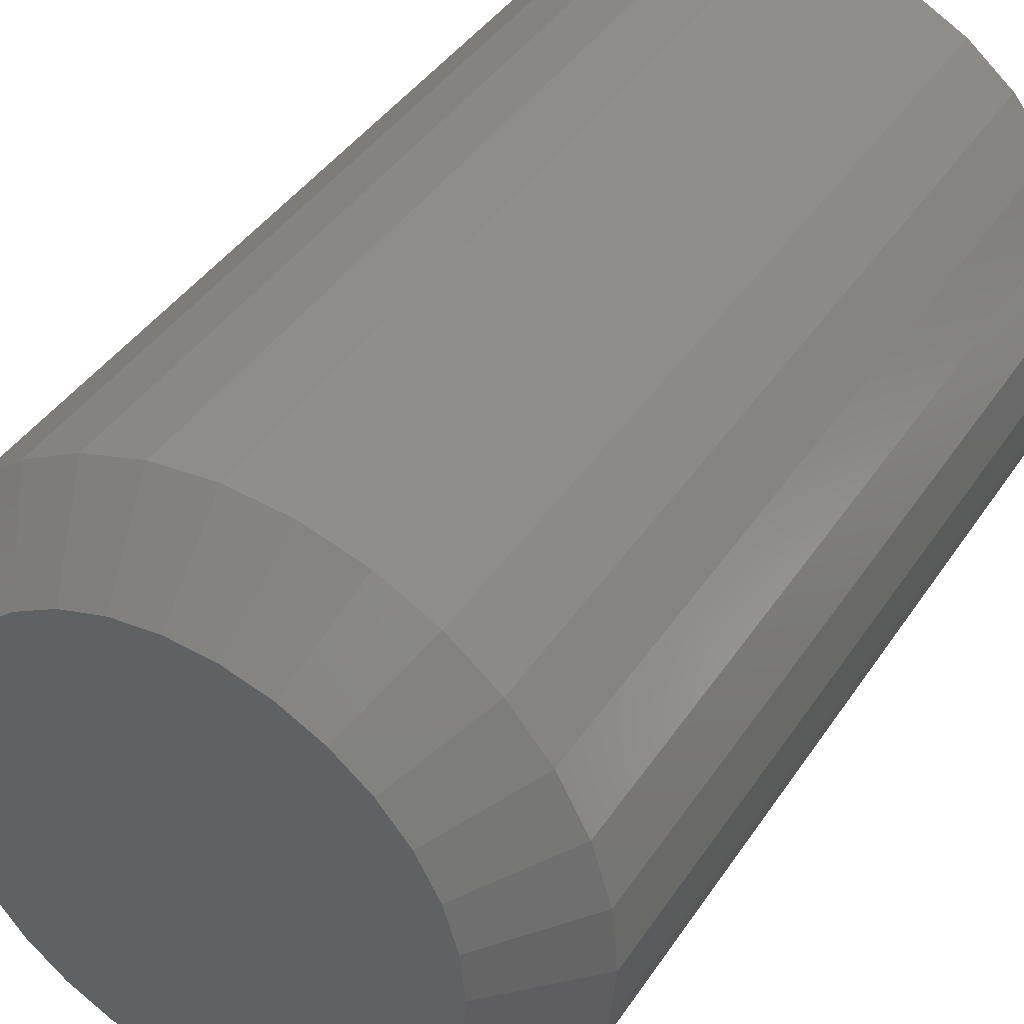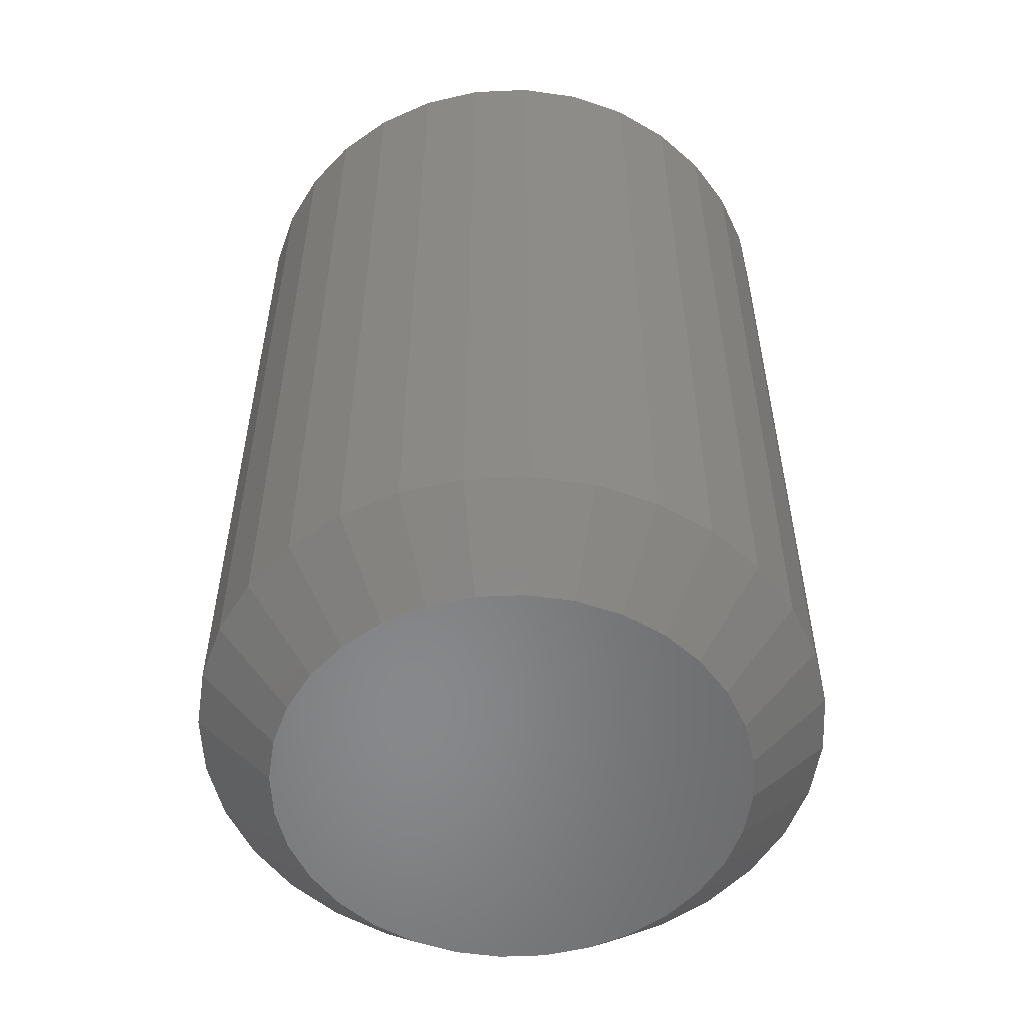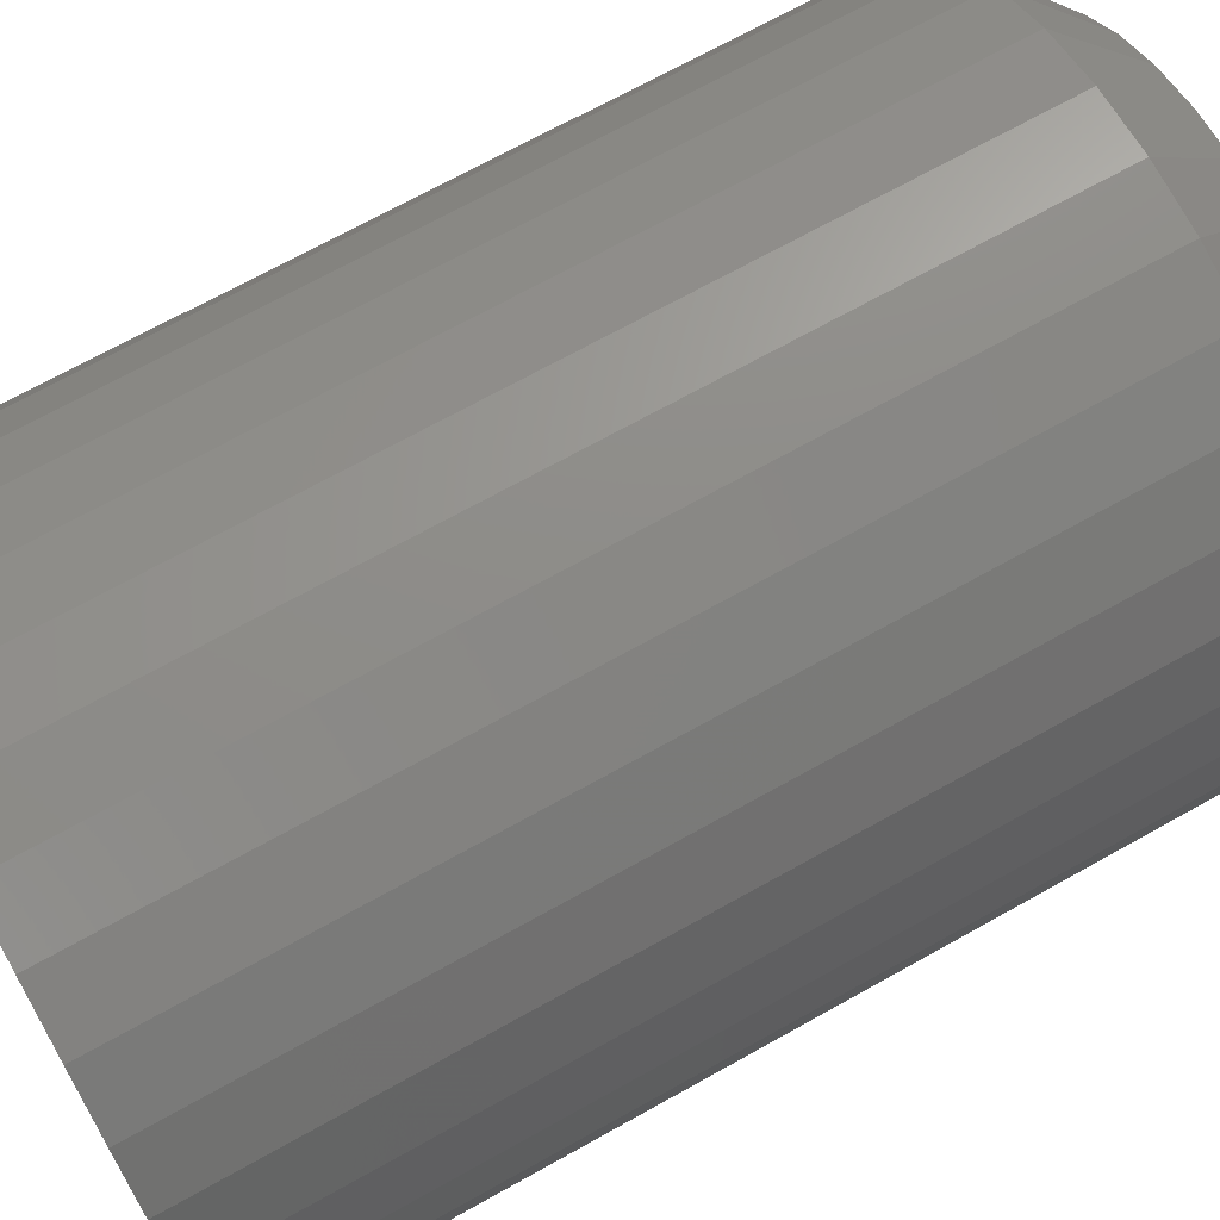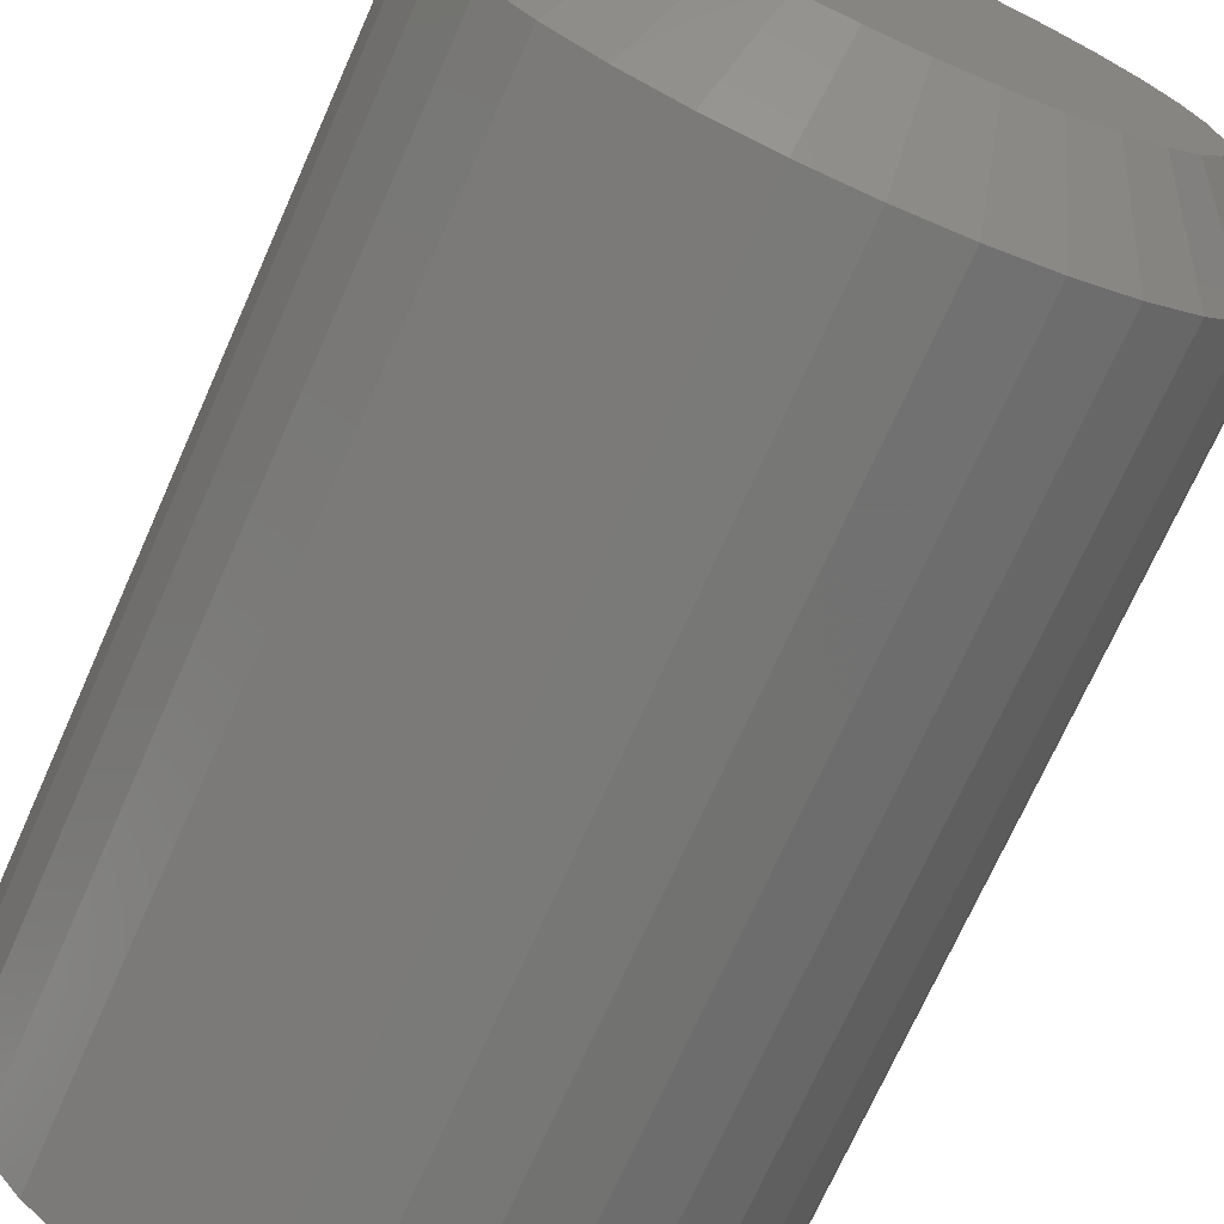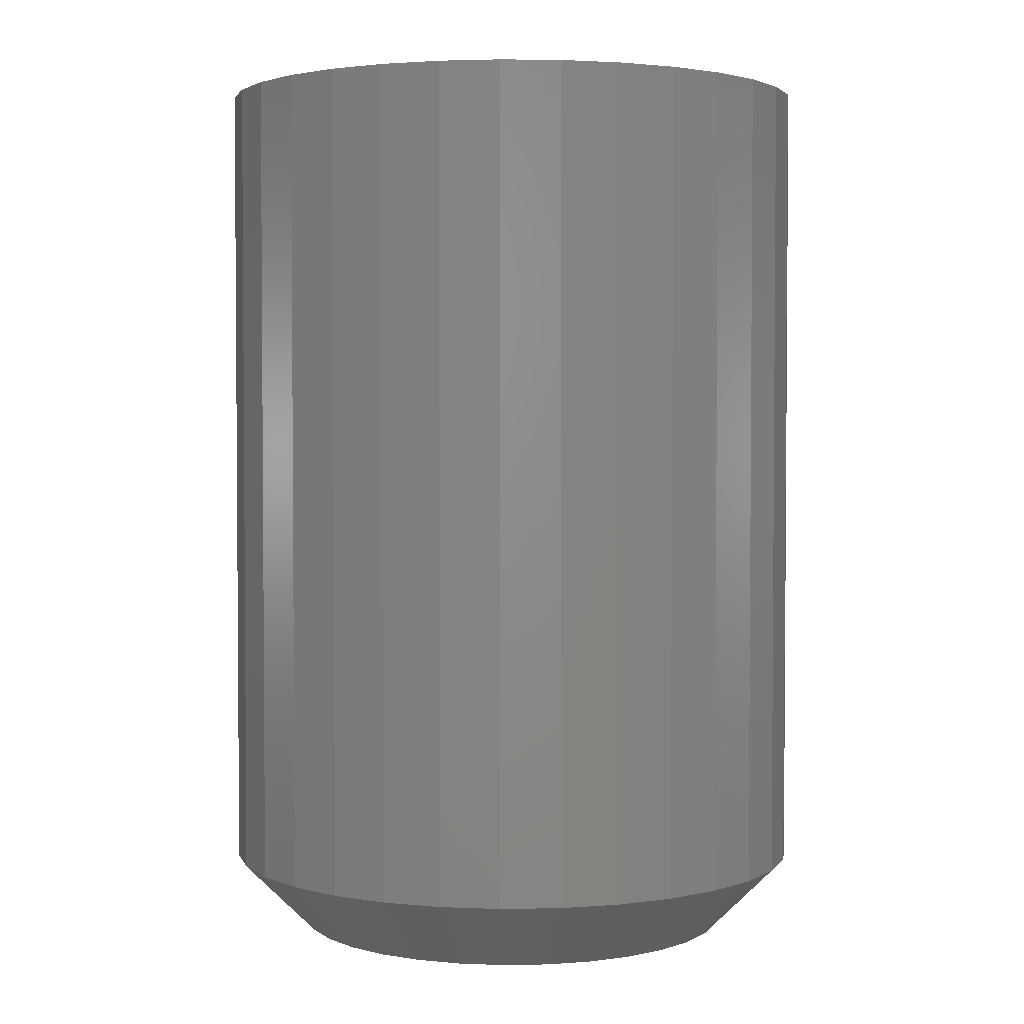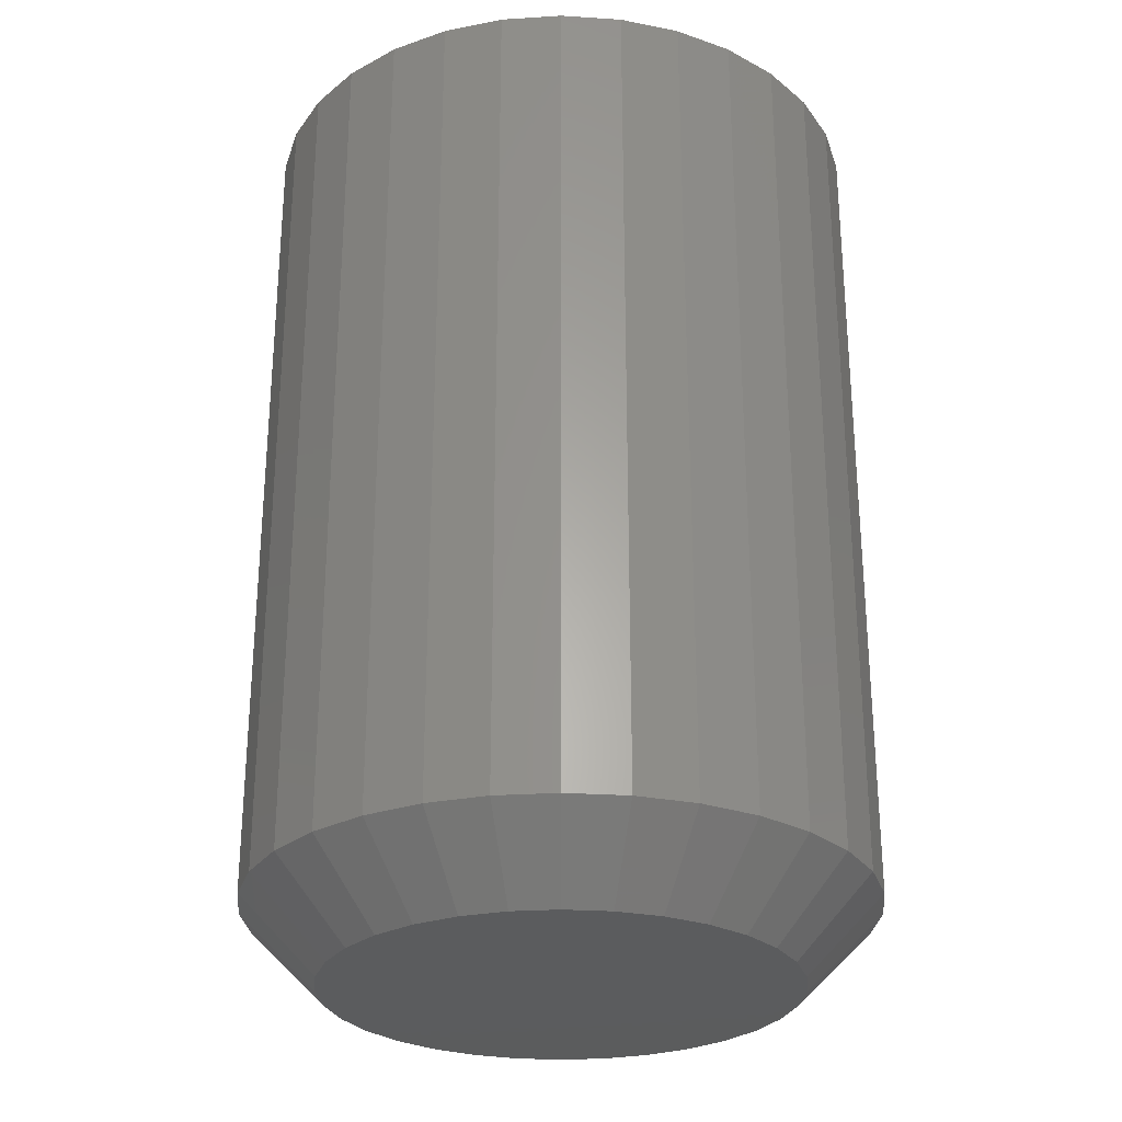
<metadata>
{"format":"stl","ext":"stl","renderer":"f3d","projection":"perspective","resolution":1024,"background":"white","views":[{"elev":40.7,"azim":-149.6,"up":"+Y"},{"elev":-54.8,"azim":-93.0,"up":"+Z"},{"elev":70.1,"azim":60.8,"up":"+Y"},{"elev":-71.4,"azim":156.0,"up":"+Y"},{"elev":2.7,"azim":-20.3,"up":"+Z"},{"elev":-27.6,"azim":-123.8,"up":"+Z"}]}
</metadata>
<code>
# stl→obj: 96 verts, 188 faces
v 0.6146 0.6456 0
v 0.619 0.647 0
v 0.6237 0.6475 0
v 0.6283 0.647 0
v 0.6328 0.6456 0
v 0.6105 0.6434 0
v 0.6369 0.6434 0
v 0.6069 0.6405 0
v 0.6405 0.6405 0
v 0.6039 0.6369 0
v 0.6434 0.6369 0
v 0.6017 0.6328 0
v 0.6456 0.6328 0
v 0.6004 0.6283 0
v 0.647 0.6283 0
v 0.6456 0.6146 0
v 0.6017 0.6146 0
v 0.647 0.619 0
v 0.6039 0.6105 0
v 0.6434 0.6105 0
v 0.6069 0.6069 0
v 0.6405 0.6069 0
v 0.6105 0.6039 0
v 0.6369 0.6039 0
v 0.6146 0.6017 0
v 0.6328 0.6017 0
v 0.619 0.6004 0
v 0.6237 0.5999 0
v 0.6283 0.6004 0
v 0.6004 0.619 0
v 0.5999 0.6237 0
v 0.6475 0.6237 0
v 0.6553 0.6237 0.007812
v 0.6553 0.6237 0.09375
v 0.6547 0.6175 0.007812
v 0.6547 0.6175 0.09375
v 0.6529 0.6116 0.007812
v 0.6529 0.6116 0.09375
v 0.6499 0.6061 0.007812
v 0.6499 0.6061 0.09375
v 0.646 0.6014 0.007812
v 0.646 0.6014 0.09375
v 0.6412 0.5974 0.007812
v 0.6412 0.5974 0.09375
v 0.6358 0.5945 0.007812
v 0.6358 0.5945 0.09375
v 0.6298 0.5927 0.007812
v 0.6298 0.5927 0.09375
v 0.6237 0.5921 0.007812
v 0.6237 0.5921 0.09375
v 0.6175 0.5927 0.007812
v 0.6175 0.5927 0.09375
v 0.6116 0.5945 0.007812
v 0.6116 0.5945 0.09375
v 0.6061 0.5974 0.007812
v 0.6061 0.5974 0.09375
v 0.6014 0.6014 0.007812
v 0.6014 0.6014 0.09375
v 0.5974 0.6061 0.007812
v 0.5974 0.6061 0.09375
v 0.5945 0.6116 0.007812
v 0.5945 0.6116 0.09375
v 0.5927 0.6175 0.007812
v 0.5927 0.6175 0.09375
v 0.5921 0.6237 0.007812
v 0.5921 0.6237 0.09375
v 0.5927 0.6298 0.007812
v 0.5927 0.6298 0.09375
v 0.5945 0.6358 0.007812
v 0.5945 0.6358 0.09375
v 0.5974 0.6412 0.007812
v 0.5974 0.6412 0.09375
v 0.6014 0.646 0.007812
v 0.6014 0.646 0.09375
v 0.6061 0.6499 0.007812
v 0.6061 0.6499 0.09375
v 0.6116 0.6529 0.007812
v 0.6116 0.6529 0.09375
v 0.6175 0.6547 0.007812
v 0.6175 0.6547 0.09375
v 0.6237 0.6553 0.007812
v 0.6237 0.6553 0.09375
v 0.6298 0.6547 0.007812
v 0.6298 0.6547 0.09375
v 0.6358 0.6529 0.007812
v 0.6358 0.6529 0.09375
v 0.6412 0.6499 0.007812
v 0.6412 0.6499 0.09375
v 0.646 0.646 0.007812
v 0.646 0.646 0.09375
v 0.6499 0.6412 0.007812
v 0.6499 0.6412 0.09375
v 0.6529 0.6358 0.007812
v 0.6529 0.6358 0.09375
v 0.6547 0.6298 0.007812
v 0.6547 0.6298 0.09375
f 1 2 3
f 1 3 4
f 5 1 4
f 6 1 5
f 7 6 5
f 8 6 7
f 9 8 7
f 10 8 9
f 11 10 9
f 12 10 11
f 13 12 11
f 14 12 13
f 15 14 13
f 16 17 18
f 19 17 16
f 20 19 16
f 21 19 20
f 22 21 20
f 23 21 22
f 24 23 22
f 25 23 24
f 26 25 24
f 27 25 26
f 28 27 26
f 29 28 26
f 17 30 18
f 18 30 31
f 18 31 32
f 32 31 14
f 32 14 15
f 33 34 35
f 35 34 36
f 35 36 37
f 37 36 38
f 37 38 39
f 39 38 40
f 39 40 41
f 41 40 42
f 41 42 43
f 43 42 44
f 43 44 45
f 45 44 46
f 45 46 47
f 47 46 48
f 47 48 49
f 49 48 50
f 49 50 51
f 51 50 52
f 51 52 53
f 53 52 54
f 53 54 55
f 55 54 56
f 55 56 57
f 57 56 58
f 57 58 59
f 59 58 60
f 59 60 61
f 61 60 62
f 61 62 63
f 63 62 64
f 63 64 65
f 65 64 66
f 65 66 67
f 67 66 68
f 67 68 69
f 69 68 70
f 69 70 71
f 71 70 72
f 71 72 73
f 73 72 74
f 73 74 75
f 75 74 76
f 75 76 77
f 77 76 78
f 77 78 79
f 79 78 80
f 79 80 81
f 81 80 82
f 81 82 83
f 83 82 84
f 83 84 85
f 85 84 86
f 85 86 87
f 87 86 88
f 87 88 89
f 89 88 90
f 89 90 91
f 91 90 92
f 91 92 93
f 93 92 94
f 93 94 95
f 95 94 96
f 95 96 33
f 33 96 34
f 32 95 33
f 32 15 95
f 65 14 31
f 65 67 14
f 13 93 95
f 13 95 15
f 11 89 91
f 91 93 11
f 11 93 13
f 5 85 87
f 5 87 7
f 87 9 7
f 4 81 83
f 83 85 4
f 4 85 5
f 1 77 79
f 1 79 2
f 79 3 2
f 6 73 75
f 75 77 6
f 6 77 1
f 12 69 71
f 12 71 10
f 71 8 10
f 67 69 14
f 14 69 12
f 89 11 9
f 9 87 89
f 81 4 3
f 3 79 81
f 73 6 8
f 8 71 73
f 31 63 65
f 31 30 63
f 33 18 32
f 33 35 18
f 17 61 63
f 17 63 30
f 19 57 59
f 59 61 19
f 19 61 17
f 25 53 55
f 25 55 23
f 55 21 23
f 27 49 51
f 51 53 27
f 27 53 25
f 26 45 47
f 26 47 29
f 47 28 29
f 24 41 43
f 43 45 24
f 24 45 26
f 16 37 39
f 16 39 20
f 39 22 20
f 35 37 18
f 18 37 16
f 57 19 21
f 21 55 57
f 49 27 28
f 28 47 49
f 41 24 22
f 22 39 41
f 82 80 78
f 84 82 78
f 84 78 86
f 86 78 76
f 86 76 88
f 88 76 74
f 88 74 90
f 90 74 72
f 90 72 92
f 92 72 70
f 92 70 94
f 94 70 68
f 94 68 96
f 36 62 38
f 38 62 60
f 38 60 40
f 40 60 58
f 40 58 42
f 42 58 56
f 42 56 44
f 44 56 54
f 44 54 46
f 46 54 52
f 46 52 50
f 46 50 48
f 96 68 34
f 34 68 66
f 34 66 36
f 36 66 64
f 36 64 62

</code>
